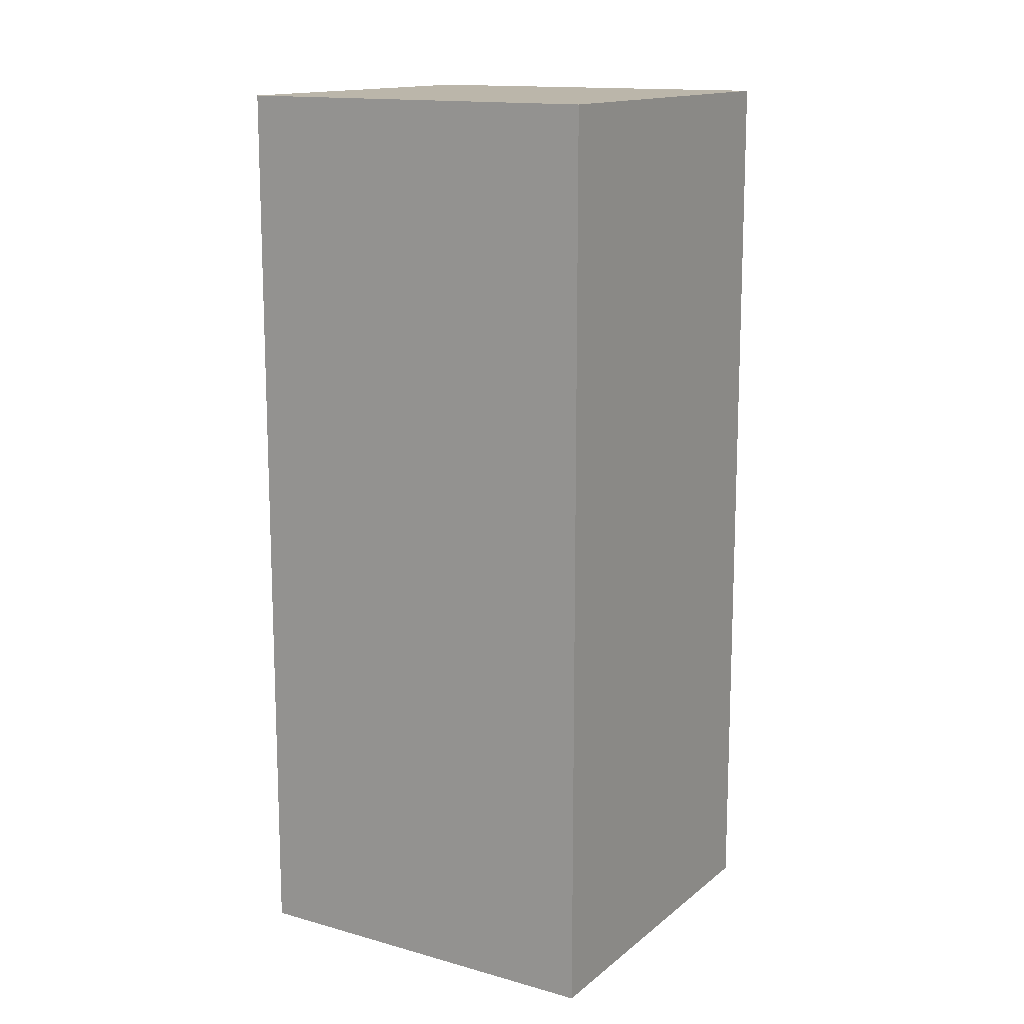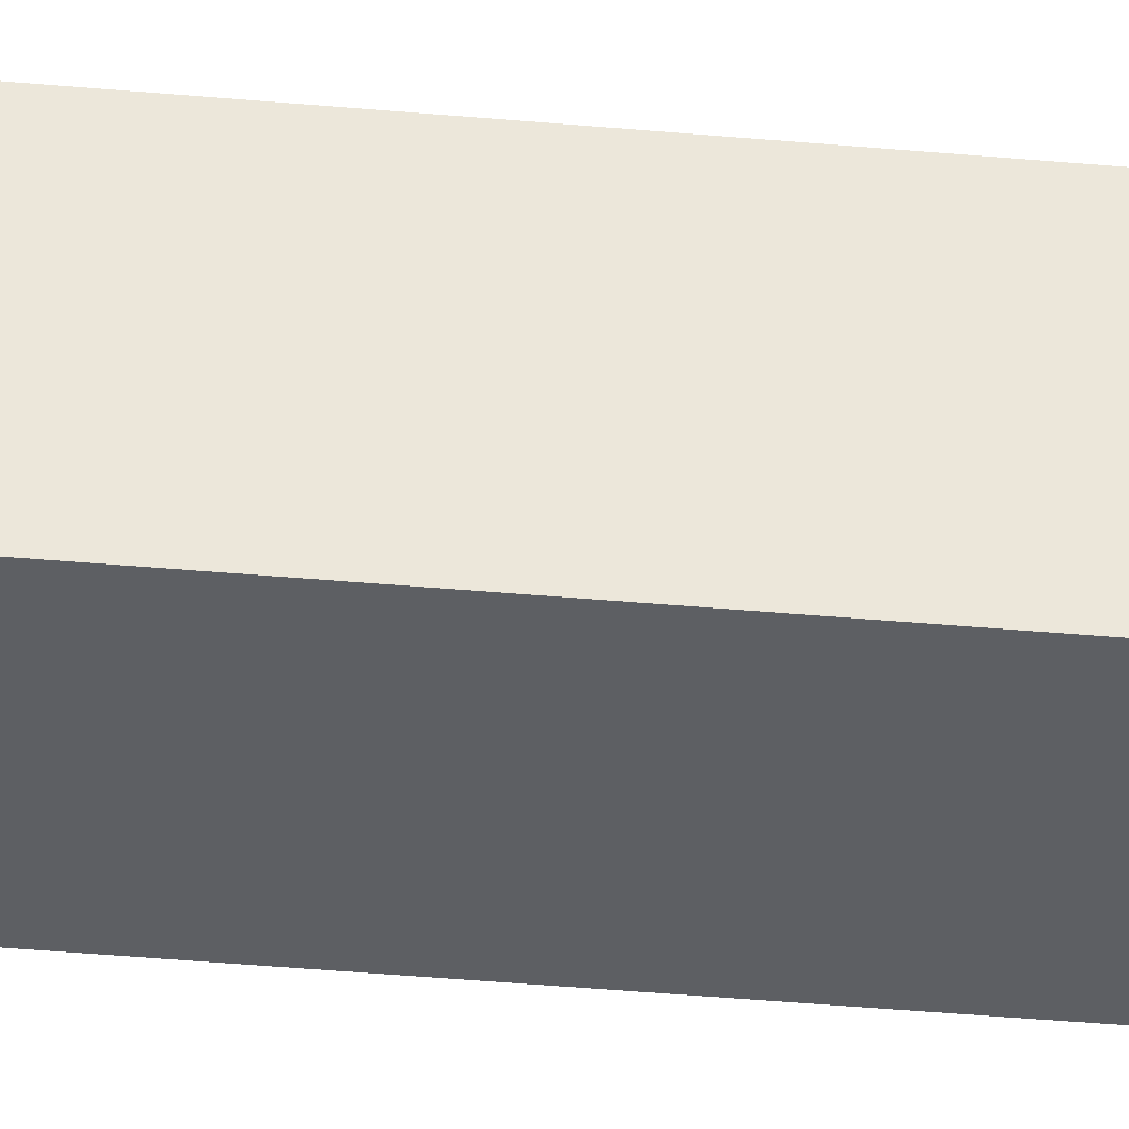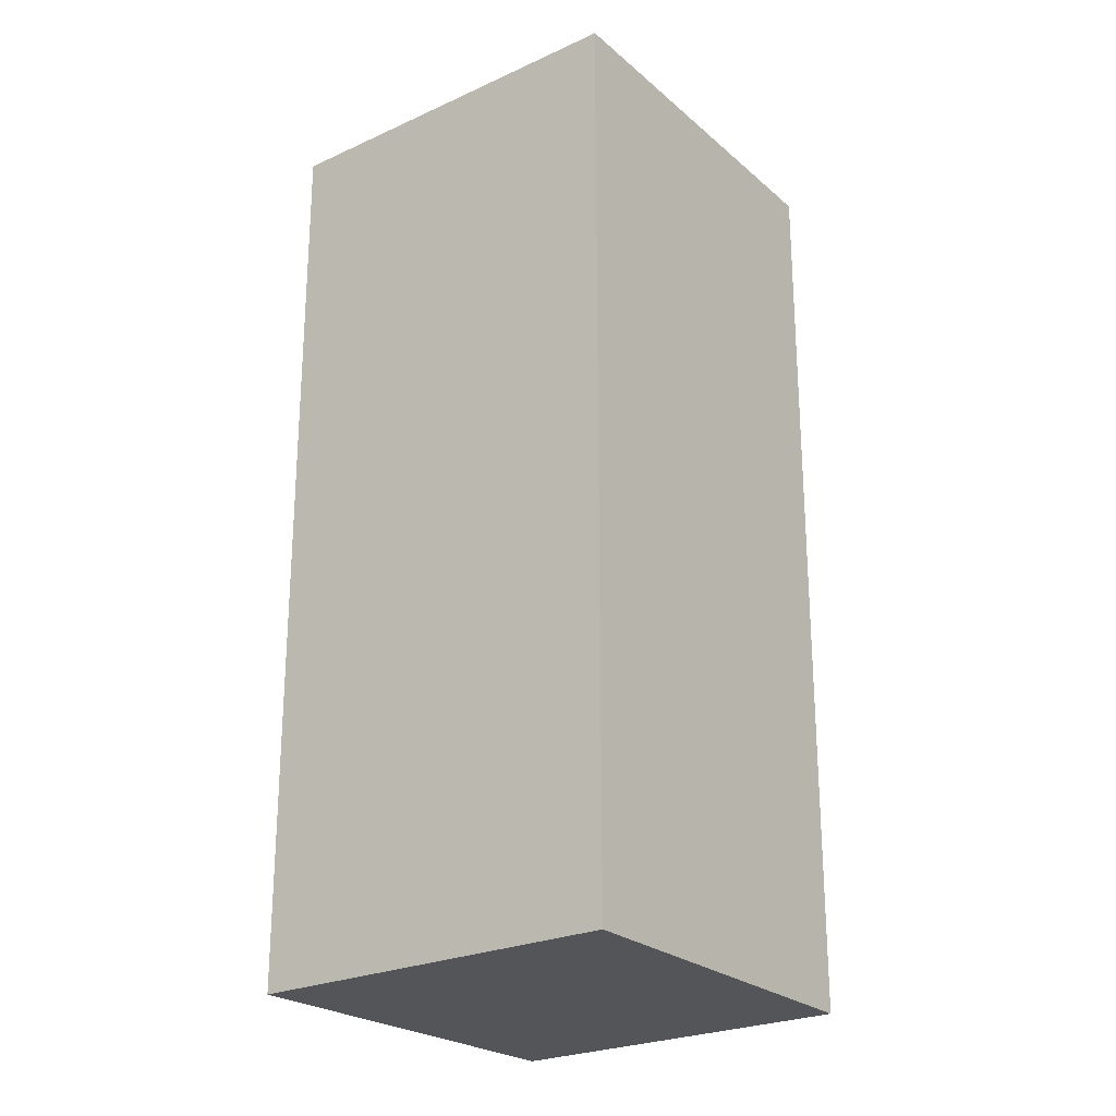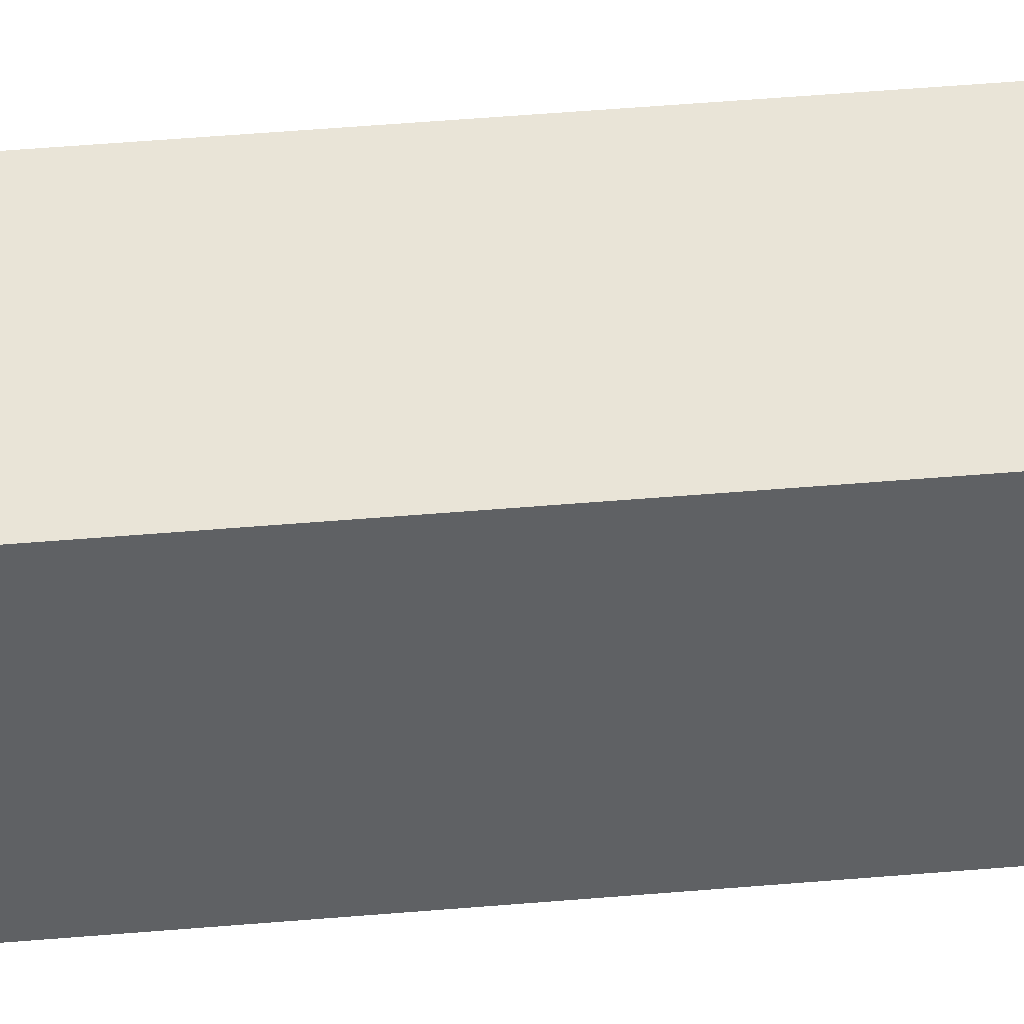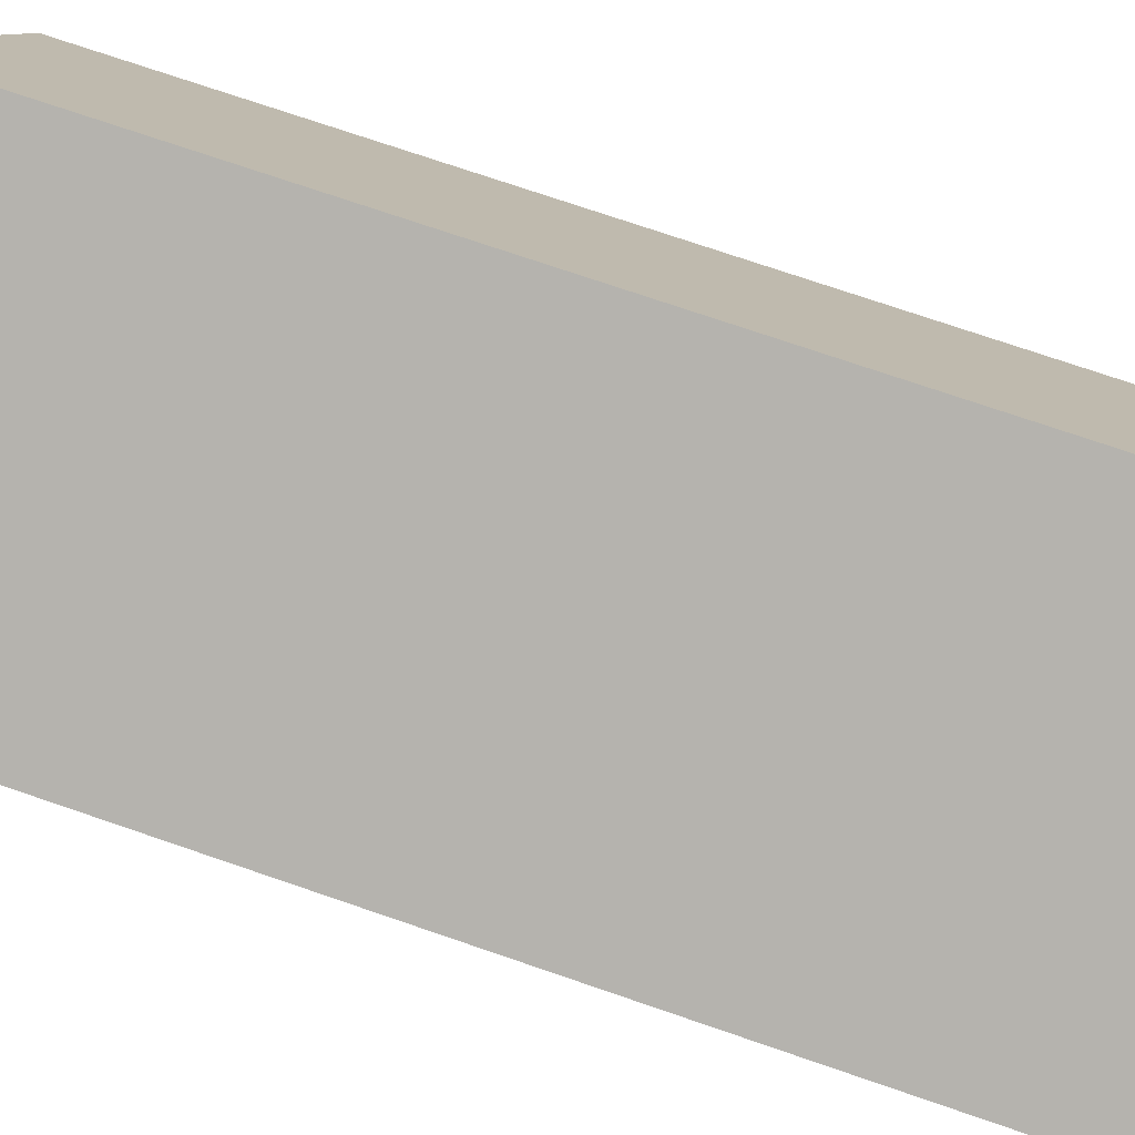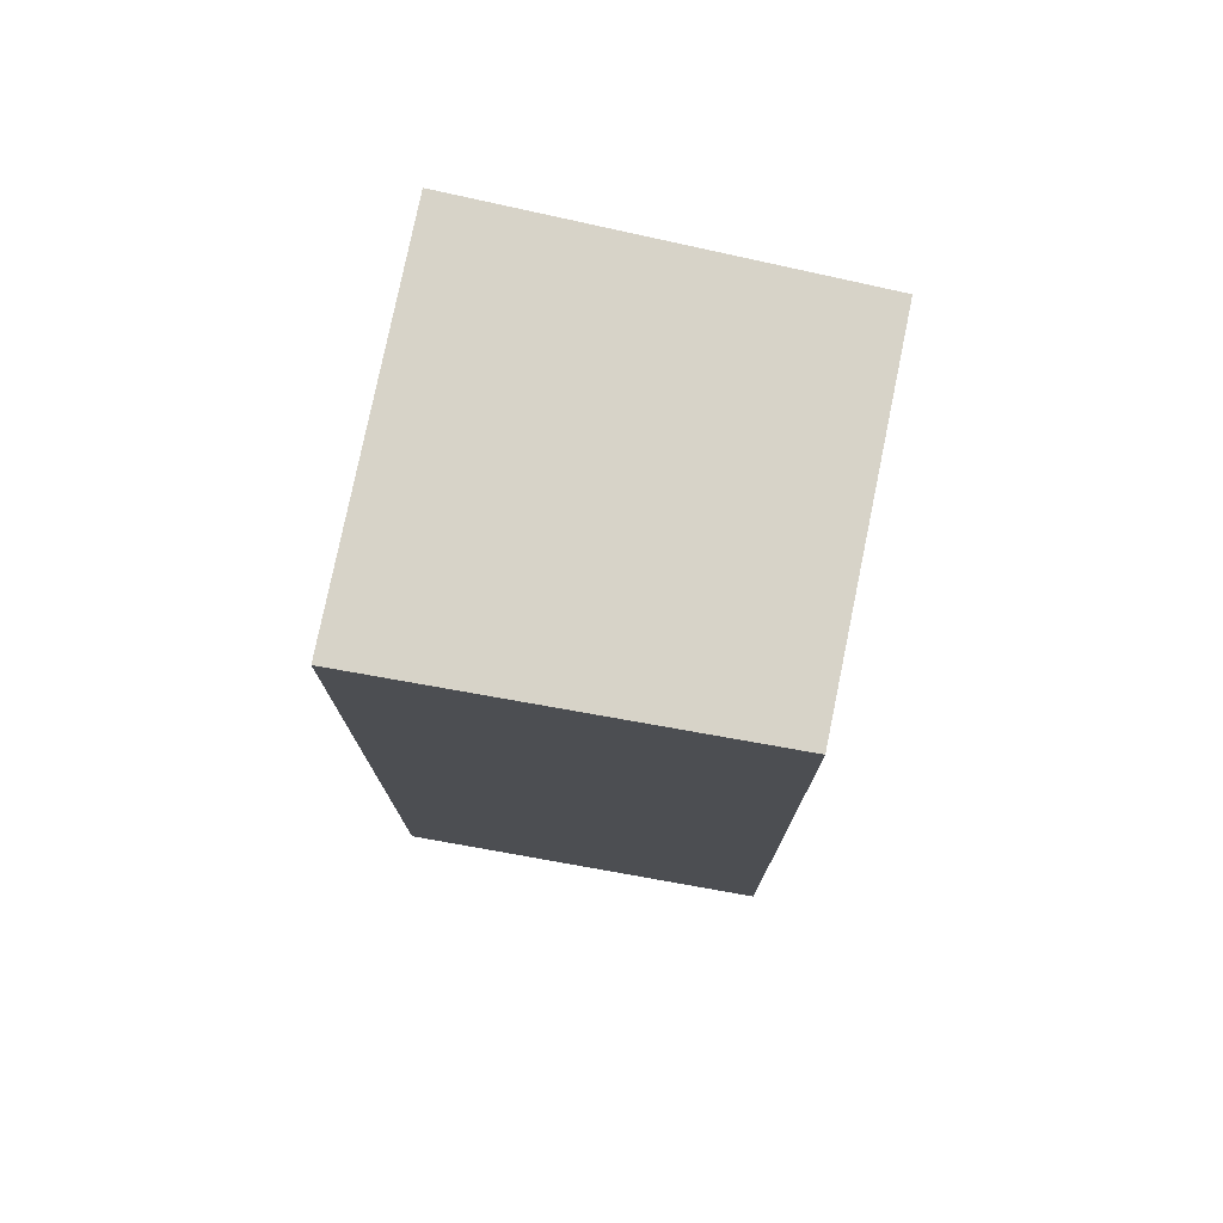
<metadata>
{"format":"obj","ext":"obj","renderer":"f3d","projection":"perspective","resolution":1024,"background":"white","views":[{"elev":14.0,"azim":56.9,"up":"+Y"},{"elev":-67.6,"azim":85.5,"up":"+Z"},{"elev":-24.5,"azim":153.5,"up":"+Y"},{"elev":68.7,"azim":-94.4,"up":"+Z"},{"elev":74.4,"azim":108.9,"up":"+Z"},{"elev":76.8,"azim":-142.3,"up":"+Y"}]}
</metadata>
<code>
v  1.722 -2.162e-16 3.532
v  3.665 1.176e-16 -1.92
v  5.507 -1.1e-16 1.796
v  0 0 0
v  0.0002113 9.908 -0.0003136
v  5.508 9.908 1.796
v  3.666 9.908 -1.92
v  1.722 9.908 3.531
g defaultobject
f 1 2 3
f 2 1 4
f 5 6 7
f 6 5 8
f 8 4 1
f 4 8 5
f 3 8 1
f 8 3 6
f 2 6 3
f 6 2 7
f 5 2 4
f 2 5 7

</code>
